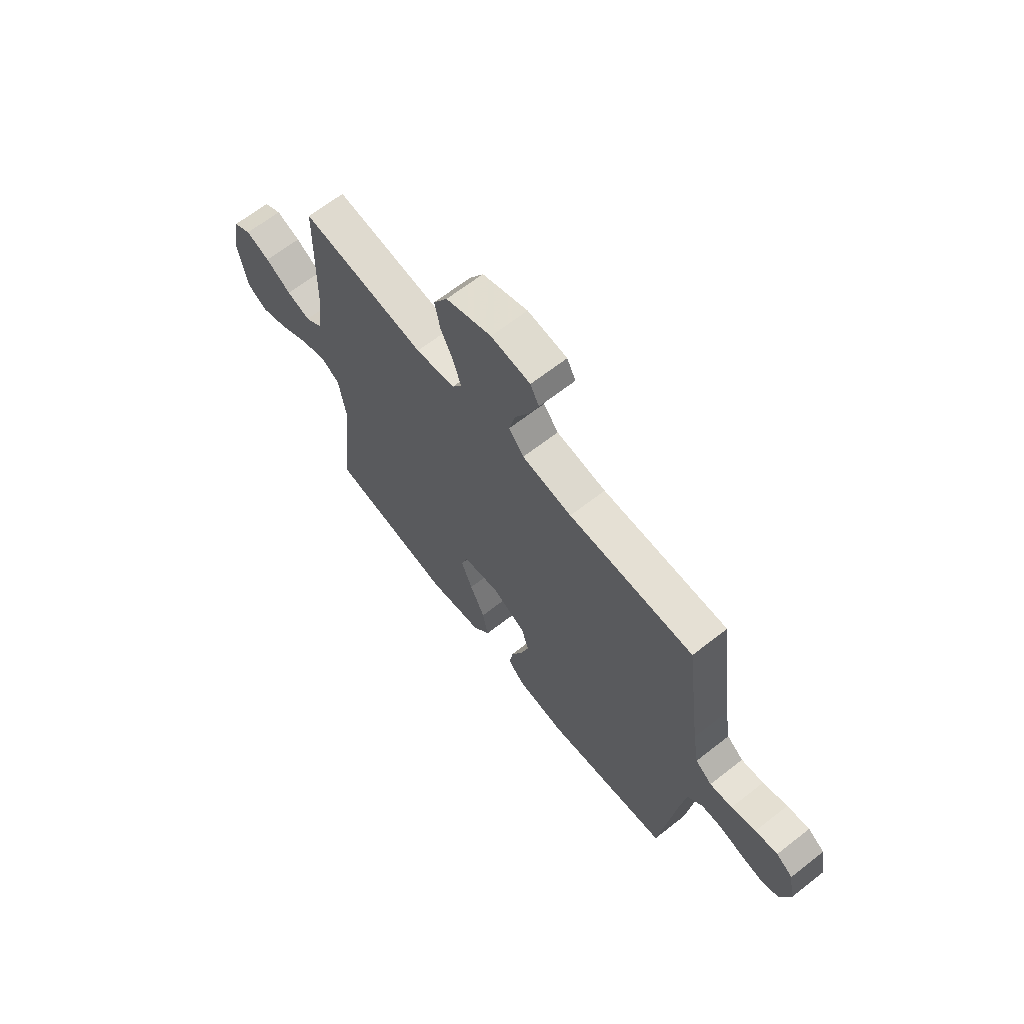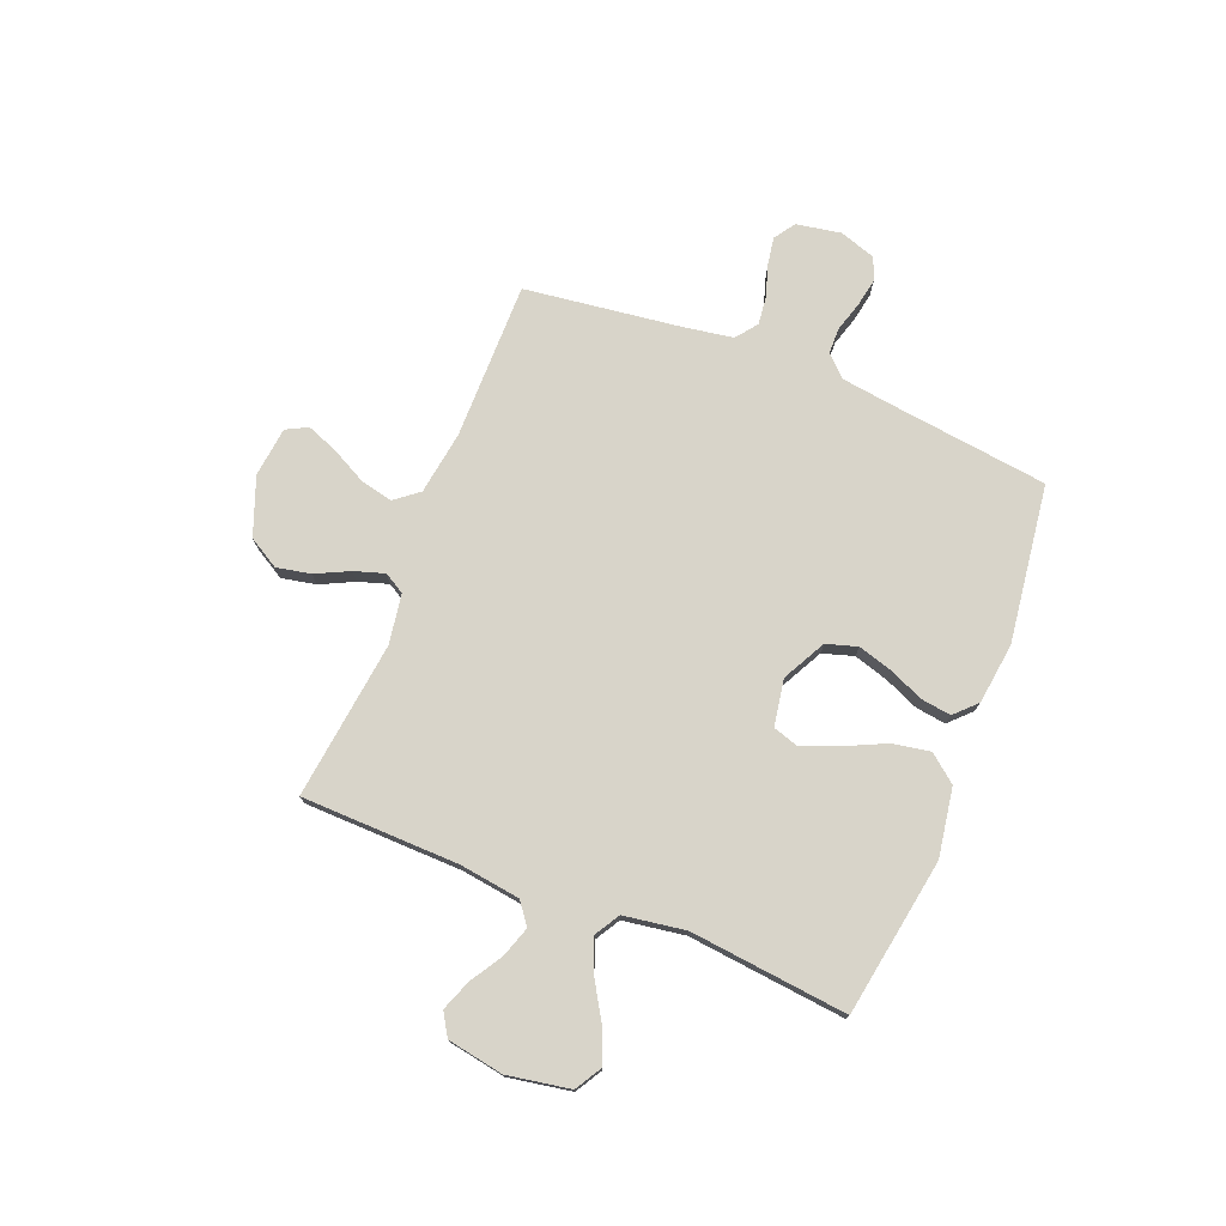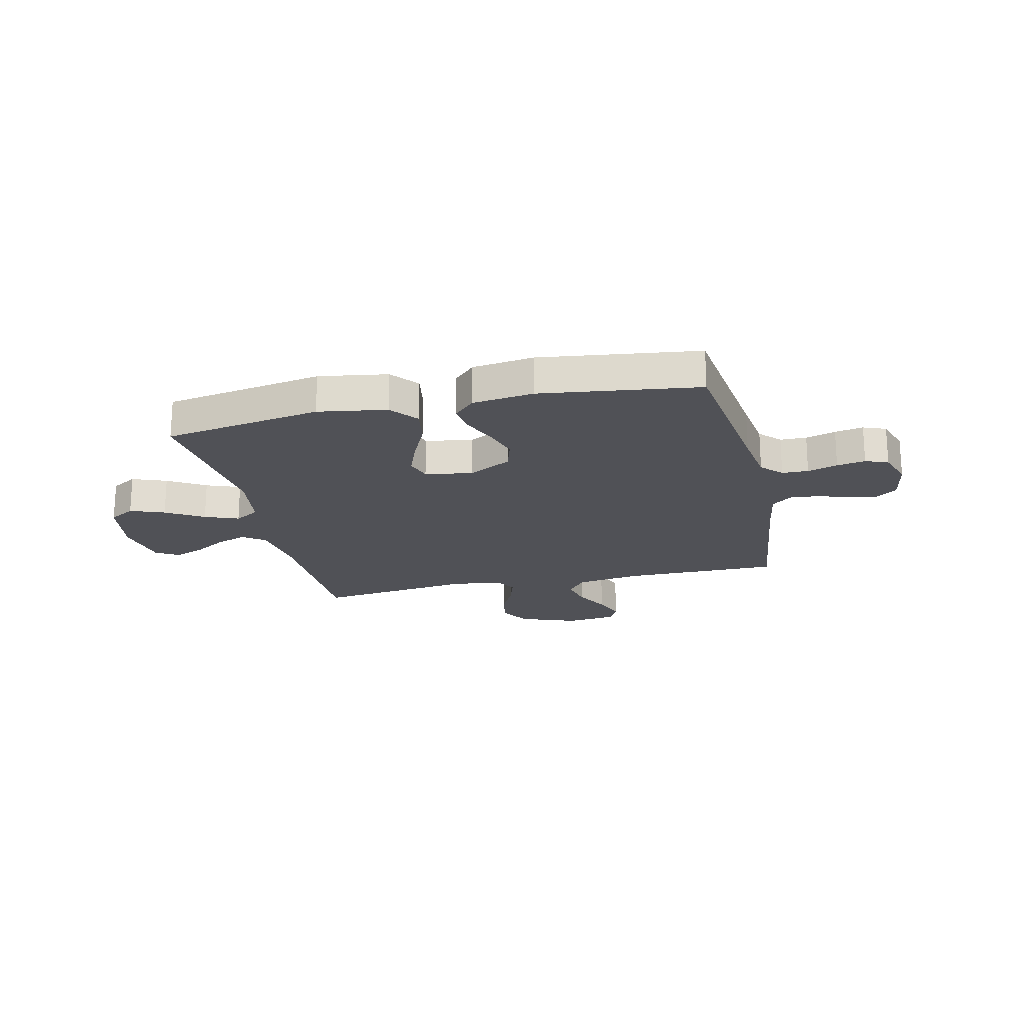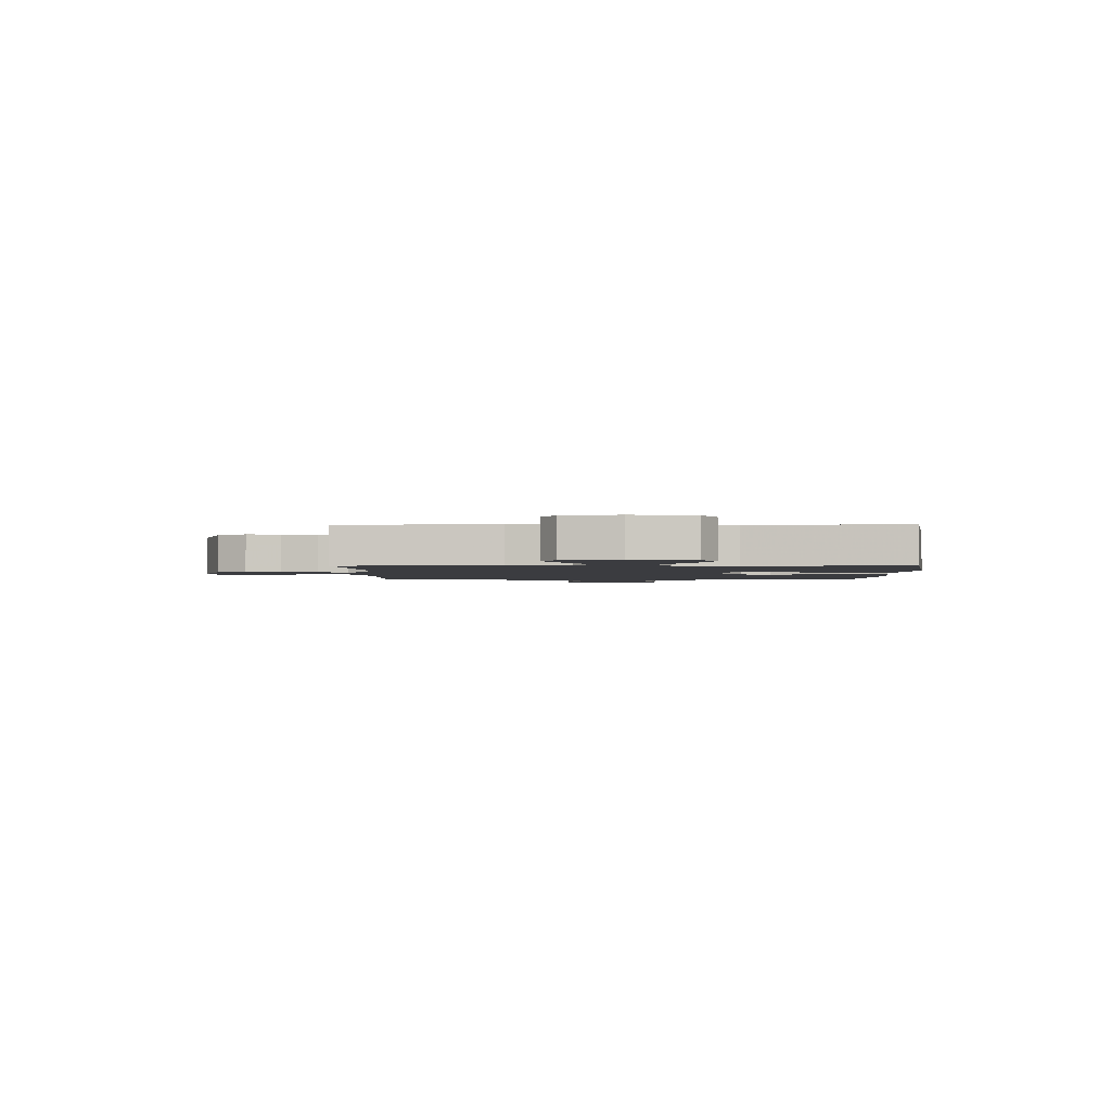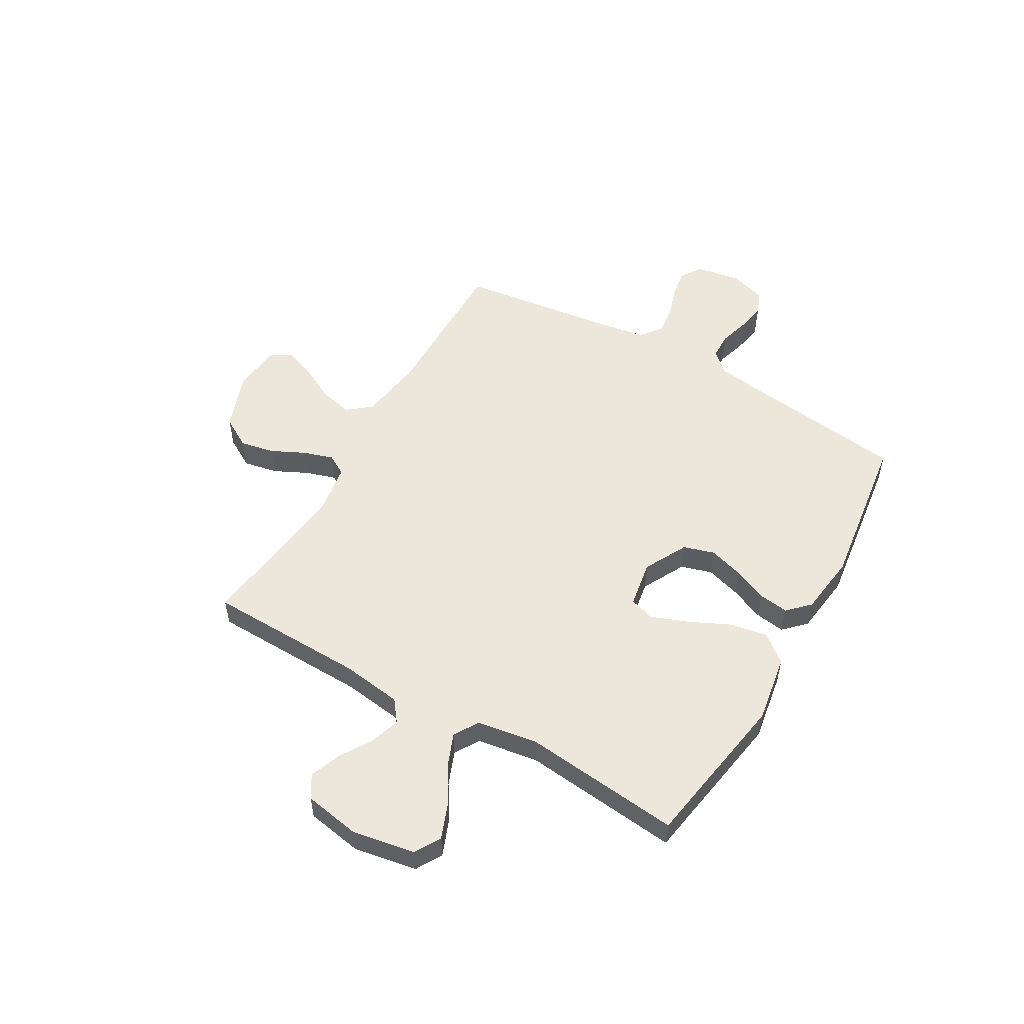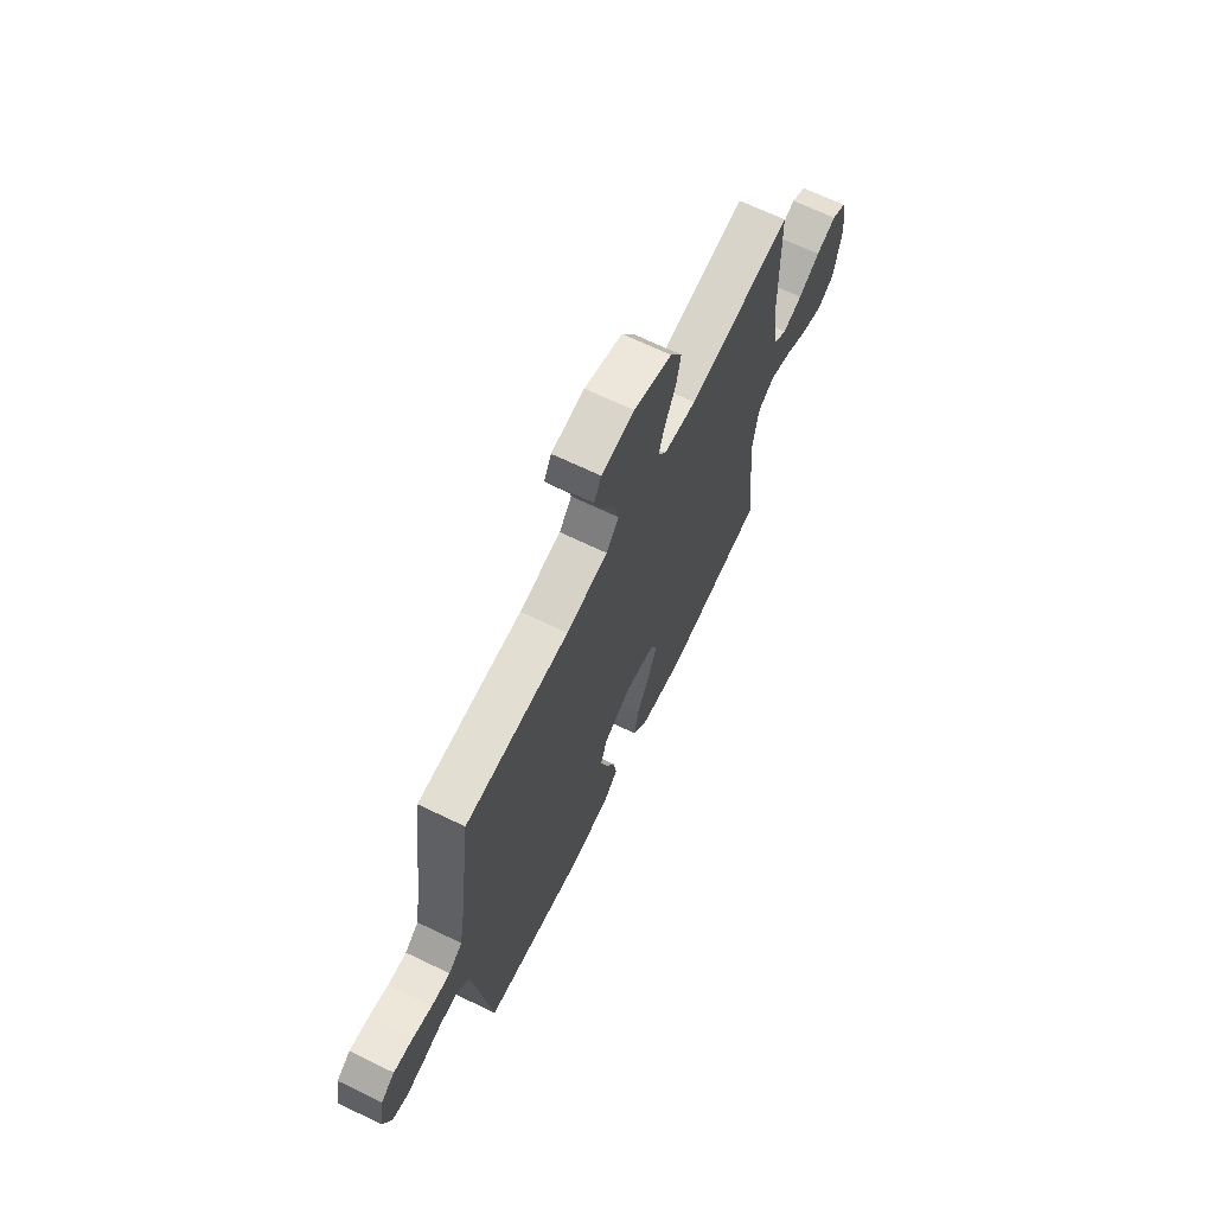
<metadata>
{"format":"obj","ext":"obj","renderer":"f3d","projection":"perspective","resolution":1024,"background":"white","views":[{"elev":65.8,"azim":-128.2,"up":"+Z"},{"elev":75.3,"azim":111.7,"up":"+Y"},{"elev":-20.4,"azim":-167.0,"up":"+Y"},{"elev":-2.0,"azim":91.3,"up":"+Y"},{"elev":53.4,"azim":119.9,"up":"+Y"},{"elev":67.8,"azim":-64.2,"up":"+Z"}]}
</metadata>
<code>
v 0.5 0.07 -0.5
v 0.2 0.07 -0.55
v 0.07 0.07 -0.529
v 0.028 0.07 -0.477
v 0.041 0.07 -0.405
v 0.077 0.07 -0.328
v 0.104 0.07 -0.258
v 0.089 0.07 -0.21
v 0 0.07 -0.195
v -0.082 0.07 -0.238
v -0.1 0.07 -0.297
v -0.08 0.07 -0.363
v -0.052 0.07 -0.428
v -0.044 0.07 -0.485
v -0.084 0.07 -0.525
v -0.2 0.07 -0.54
v -0.5 0.07 -0.5
v -0.538 0.07 -0.2
v -0.552 0.07 -0.099
v -0.589 0.07 -0.06
v -0.639 0.07 -0.059
v -0.696 0.07 -0.076
v -0.75 0.07 -0.086
v -0.793 0.07 -0.069
v -0.816 0.07 0
v -0.801 0.07 0.085
v -0.761 0.07 0.112
v -0.707 0.07 0.103
v -0.648 0.07 0.084
v -0.594 0.07 0.078
v -0.554 0.07 0.109
v -0.539 0.07 0.2
v -0.5 0.07 0.5
v -0.2 0.07 0.499
v -0.08 0.07 0.517
v -0.044 0.07 0.562
v -0.058 0.07 0.624
v -0.093 0.07 0.691
v -0.116 0.07 0.75
v -0.095 0.07 0.791
v 0 0.07 0.802
v 0.11 0.07 0.761
v 0.144 0.07 0.703
v 0.131 0.07 0.638
v 0.1 0.07 0.574
v 0.082 0.07 0.517
v 0.105 0.07 0.478
v 0.2 0.07 0.463
v 0.5 0.07 0.5
v 0.507 0.07 0.2
v 0.523 0.07 0.085
v 0.564 0.07 0.054
v 0.621 0.07 0.073
v 0.683 0.07 0.111
v 0.741 0.07 0.133
v 0.784 0.07 0.107
v 0.803 0.07 0
v 0.782 0.07 -0.119
v 0.733 0.07 -0.148
v 0.668 0.07 -0.123
v 0.597 0.07 -0.08
v 0.533 0.07 -0.055
v 0.486 0.07 -0.083
v 0.468 0.07 -0.2
v 0.5 0 -0.5
v 0.2 0 -0.55
v 0.07 0 -0.529
v 0.028 0 -0.477
v 0.041 0 -0.405
v 0.077 0 -0.328
v 0.104 0 -0.258
v 0.089 0 -0.21
v 0 0 -0.195
v -0.082 0 -0.238
v -0.1 0 -0.297
v -0.08 0 -0.363
v -0.052 0 -0.428
v -0.044 0 -0.485
v -0.084 0 -0.525
v -0.2 0 -0.54
v -0.5 0 -0.5
v -0.538 0 -0.2
v -0.552 0 -0.099
v -0.589 0 -0.06
v -0.639 0 -0.059
v -0.696 0 -0.076
v -0.75 0 -0.086
v -0.793 0 -0.069
v -0.816 0 0
v -0.801 0 0.085
v -0.761 0 0.112
v -0.707 0 0.103
v -0.648 0 0.084
v -0.594 0 0.078
v -0.554 0 0.109
v -0.539 0 0.2
v -0.5 0 0.5
v -0.2 0 0.499
v -0.08 0 0.517
v -0.044 0 0.562
v -0.058 0 0.624
v -0.093 0 0.691
v -0.116 0 0.75
v -0.095 0 0.791
v 0 0 0.802
v 0.11 0 0.761
v 0.144 0 0.703
v 0.131 0 0.638
v 0.1 0 0.574
v 0.082 0 0.517
v 0.105 0 0.478
v 0.2 0 0.463
v 0.5 0 0.5
v 0.507 0 0.2
v 0.523 0 0.085
v 0.564 0 0.054
v 0.621 0 0.073
v 0.683 0 0.111
v 0.741 0 0.133
v 0.784 0 0.107
v 0.803 0 0
v 0.782 0 -0.119
v 0.733 0 -0.148
v 0.668 0 -0.123
v 0.597 0 -0.08
v 0.533 0 -0.055
v 0.486 0 -0.083
v 0.468 0 -0.2
f 59 60 61
f 58 59 61
f 57 58 61
f 56 57 61
f 55 56 61
f 54 55 61
f 53 54 61
f 52 53 61 62
f 51 52 62 63
f 48 49 50
f 50 51 63
f 48 50 63
f 47 48 63
f 43 44 45
f 42 43 45
f 41 42 45
f 40 41 45
f 39 40 45
f 38 39 45
f 37 38 45
f 36 37 45 46
f 35 36 46 47
f 32 33 34
f 47 63 64
f 35 47 64
f 34 35 64
f 32 34 64
f 31 32 64
f 27 28 29
f 26 27 29
f 25 26 29
f 24 25 29
f 23 24 29
f 22 23 29
f 21 22 29
f 20 21 29 30
f 16 17 18
f 15 16 18
f 14 15 18
f 13 14 18
f 12 13 18
f 11 12 18 19
f 20 30 31
f 19 20 31
f 11 19 31
f 10 11 31
f 4 5 6
f 3 4 6
f 2 3 6
f 1 2 6
f 64 1 6
f 64 6 7
f 9 10 31
f 8 9 31 64
f 7 8 64
f 125 124 123
f 125 123 122
f 125 122 121
f 125 121 120
f 125 120 119
f 125 119 118
f 125 118 117
f 126 125 117 116
f 127 126 116 115
f 114 113 112
f 127 115 114
f 127 114 112
f 127 112 111
f 109 108 107
f 109 107 106
f 109 106 105
f 109 105 104
f 109 104 103
f 109 103 102
f 109 102 101
f 110 109 101 100
f 111 110 100 99
f 98 97 96
f 128 127 111
f 128 111 99
f 128 99 98
f 128 98 96
f 128 96 95
f 93 92 91
f 93 91 90
f 93 90 89
f 93 89 88
f 93 88 87
f 93 87 86
f 93 86 85
f 94 93 85 84
f 82 81 80
f 82 80 79
f 82 79 78
f 82 78 77
f 82 77 76
f 83 82 76 75
f 95 94 84
f 95 84 83
f 95 83 75
f 95 75 74
f 70 69 68
f 70 68 67
f 70 67 66
f 70 66 65
f 70 65 128
f 71 70 128
f 95 74 73
f 128 95 73 72
f 128 72 71
f 1 65 66 2
f 2 66 67 3
f 3 67 68 4
f 4 68 69 5
f 5 69 70 6
f 6 70 71 7
f 7 71 72 8
f 8 72 73 9
f 9 73 74 10
f 10 74 75 11
f 11 75 76 12
f 12 76 77 13
f 13 77 78 14
f 14 78 79 15
f 15 79 80 16
f 16 80 81 17
f 17 81 82 18
f 18 82 83 19
f 19 83 84 20
f 20 84 85 21
f 21 85 86 22
f 22 86 87 23
f 23 87 88 24
f 24 88 89 25
f 25 89 90 26
f 26 90 91 27
f 27 91 92 28
f 28 92 93 29
f 29 93 94 30
f 30 94 95 31
f 31 95 96 32
f 32 96 97 33
f 33 97 98 34
f 34 98 99 35
f 35 99 100 36
f 36 100 101 37
f 37 101 102 38
f 38 102 103 39
f 39 103 104 40
f 40 104 105 41
f 41 105 106 42
f 42 106 107 43
f 43 107 108 44
f 44 108 109 45
f 45 109 110 46
f 46 110 111 47
f 47 111 112 48
f 48 112 113 49
f 49 113 114 50
f 50 114 115 51
f 51 115 116 52
f 52 116 117 53
f 53 117 118 54
f 54 118 119 55
f 55 119 120 56
f 56 120 121 57
f 57 121 122 58
f 58 122 123 59
f 59 123 124 60
f 60 124 125 61
f 61 125 126 62
f 62 126 127 63
f 63 127 128 64
f 64 128 65 1

</code>
